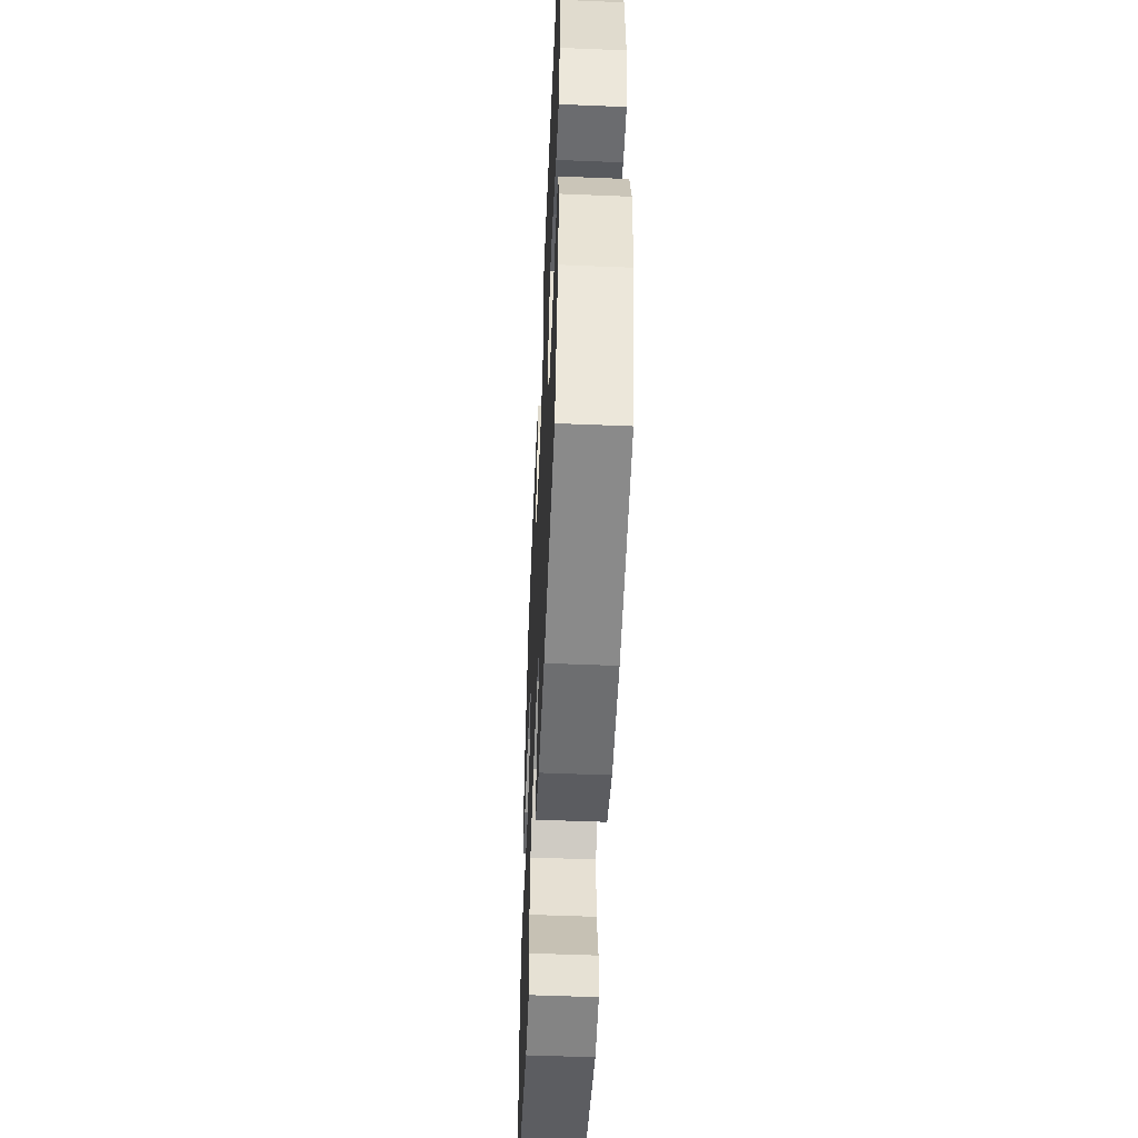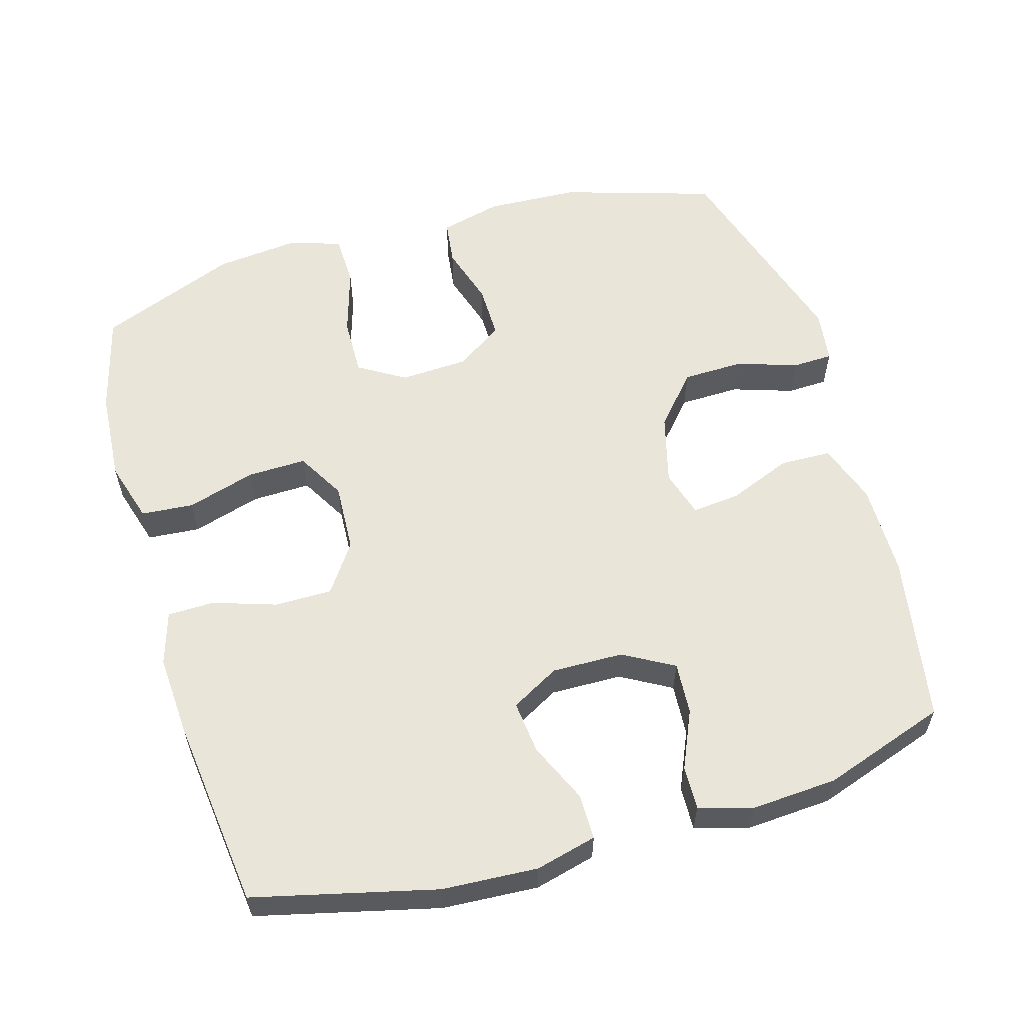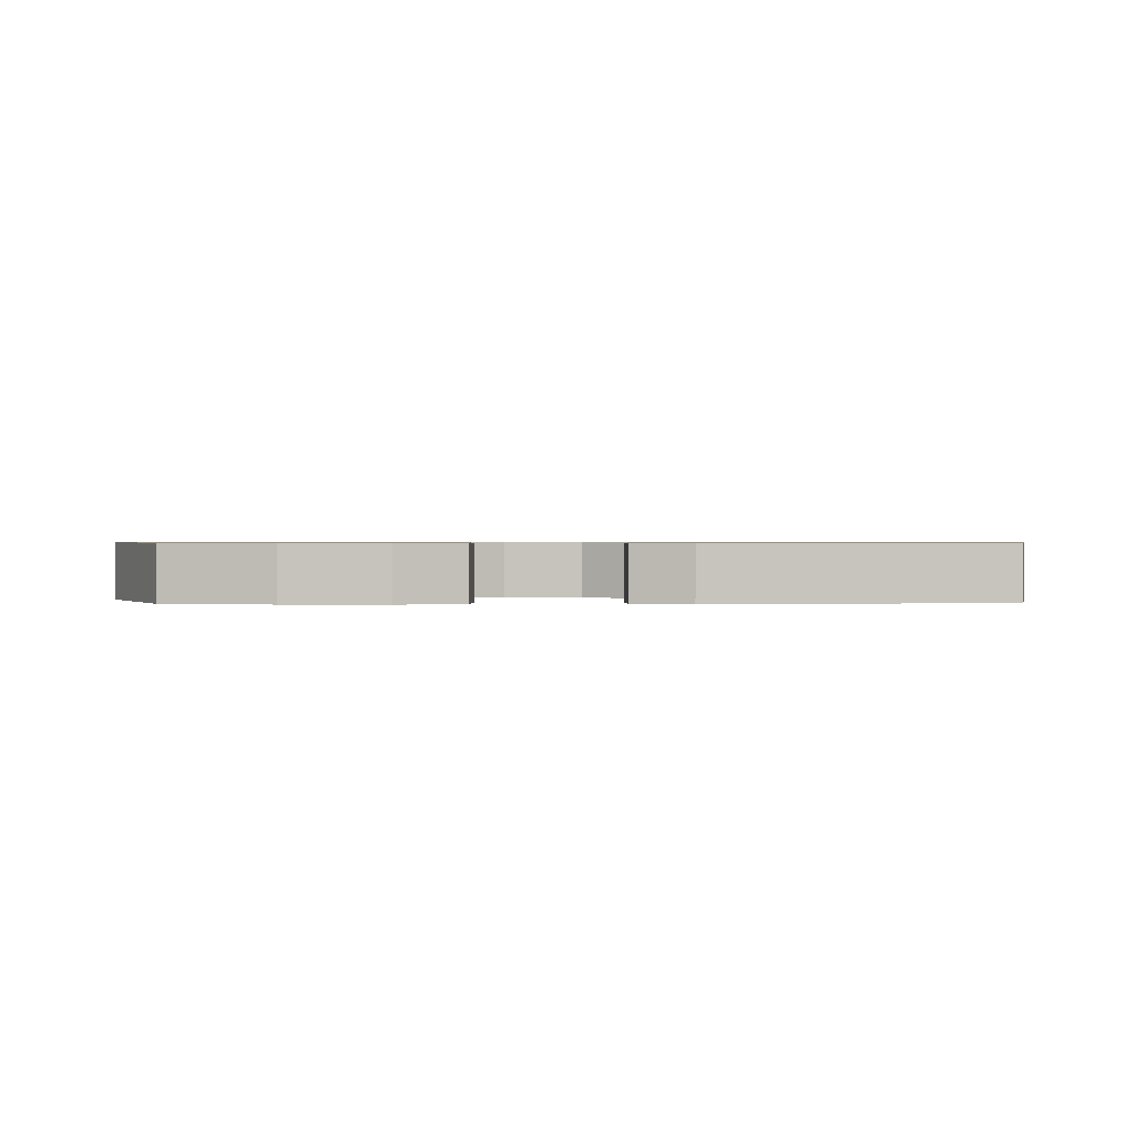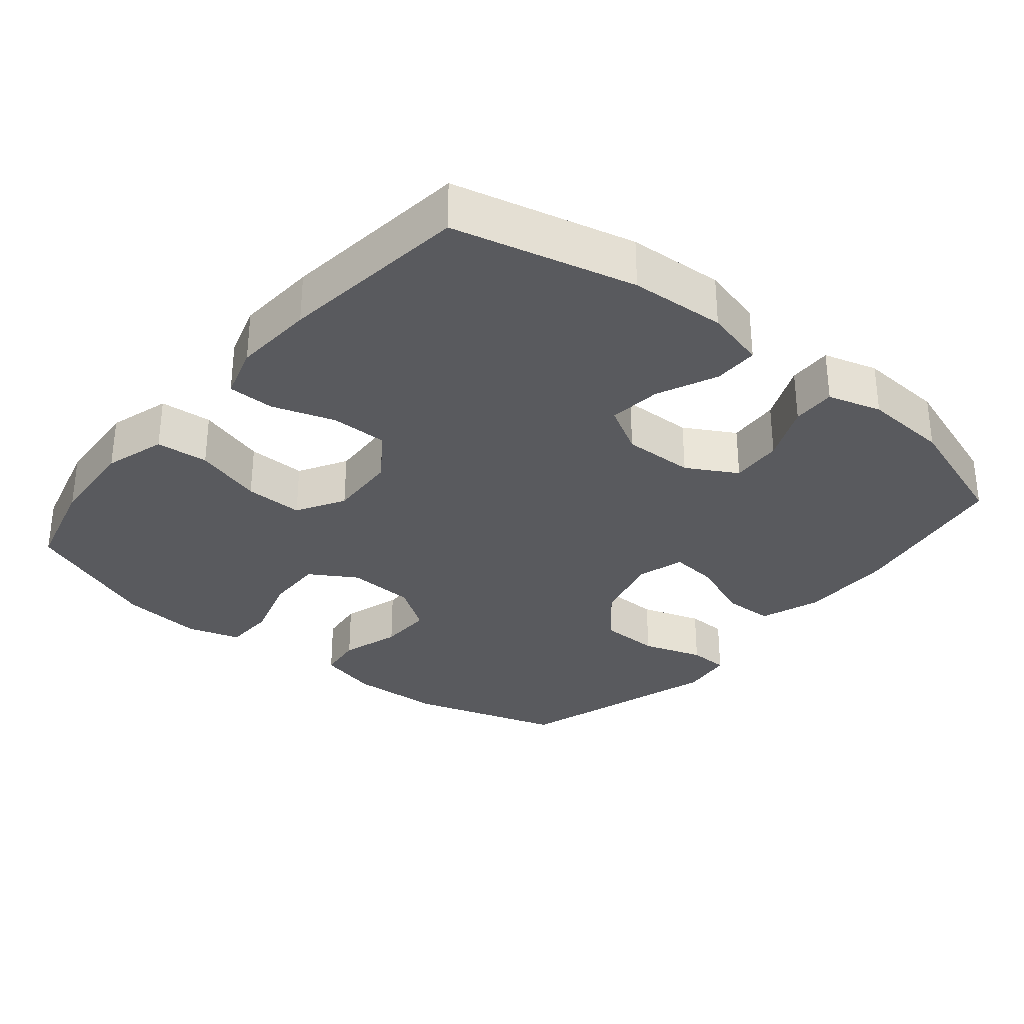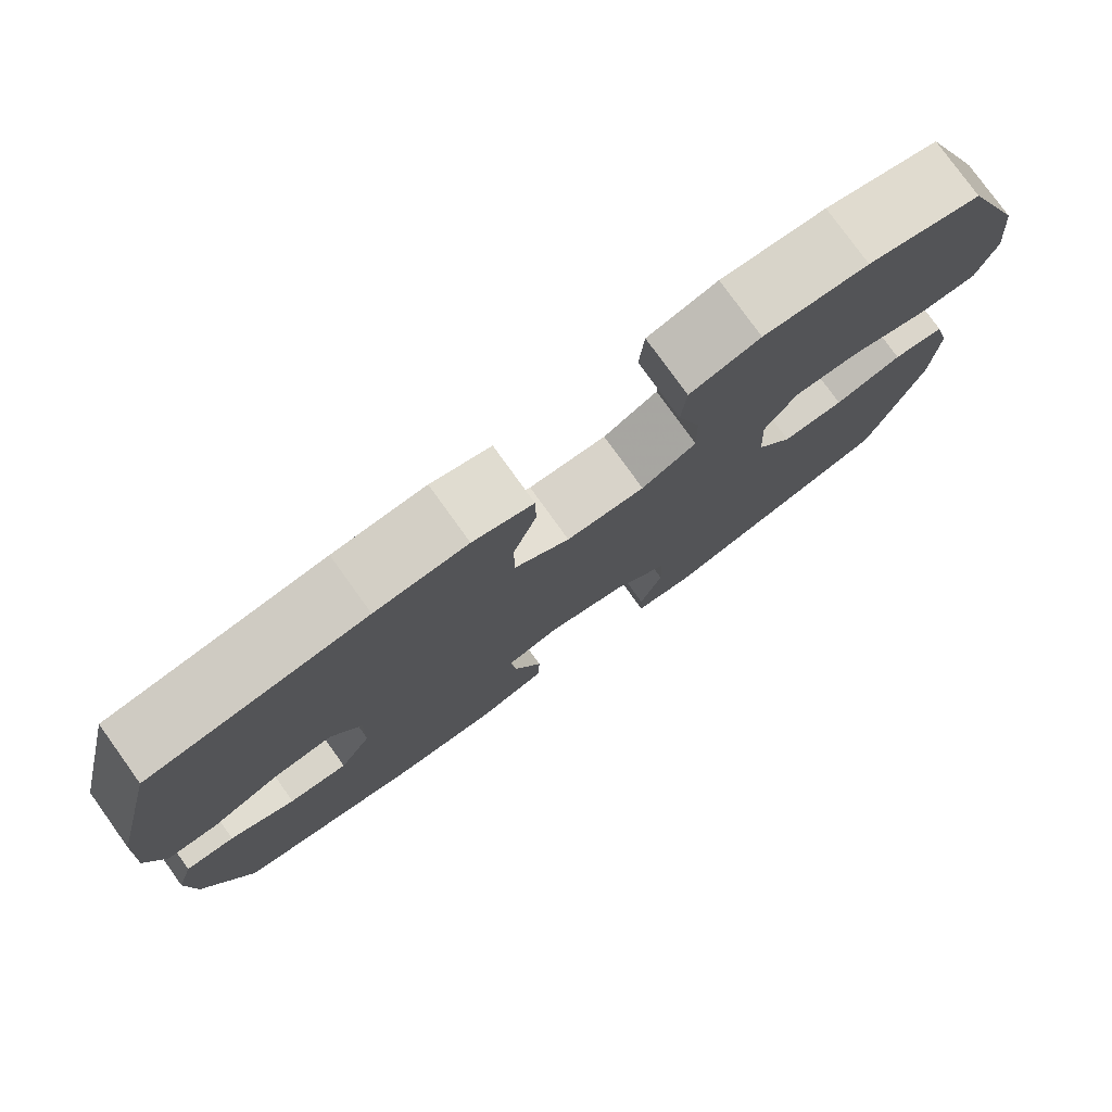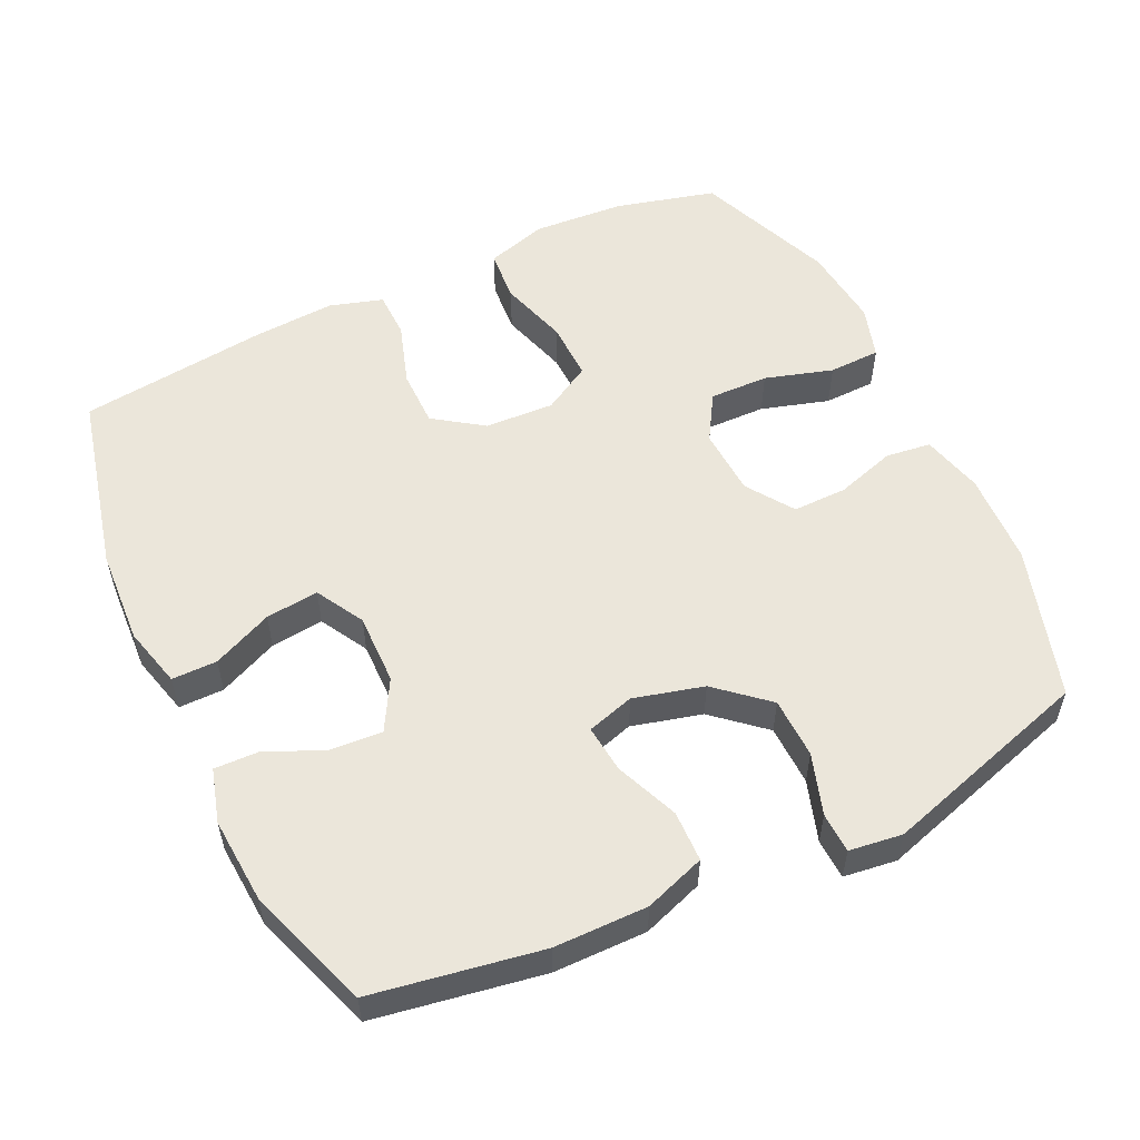
<metadata>
{"format":"obj","ext":"obj","renderer":"f3d","projection":"perspective","resolution":1024,"background":"white","views":[{"elev":-53.7,"azim":87.5,"up":"+Z"},{"elev":58.2,"azim":73.8,"up":"+Y"},{"elev":0.7,"azim":-2.1,"up":"+Y"},{"elev":-31.3,"azim":50.5,"up":"+Y"},{"elev":78.5,"azim":144.3,"up":"+Z"},{"elev":54.9,"azim":154.5,"up":"+Y"}]}
</metadata>
<code>
v 0.5 0.07 0.5
v 0.562 0.07 0.244
v 0.57 0.07 0.109
v 0.548 0.07 0.023
v 0.484 0.07 0.023
v 0.399 0.07 0.061
v 0.324 0.07 0.069
v 0.286 0.07 0.001
v 0.288 0.07 -0.1
v 0.328 0.07 -0.171
v 0.402 0.07 -0.166
v 0.484 0.07 -0.13
v 0.546 0.07 -0.128
v 0.568 0.07 -0.204
v 0.56 0.07 -0.325
v 0.5 0.07 -0.5
v 0.262 0.07 -0.541
v 0.13 0.07 -0.542
v 0.044 0.07 -0.512
v 0.042 0.07 -0.44
v 0.078 0.07 -0.351
v 0.085 0.07 -0.283
v 0.018 0.07 -0.263
v -0.081 0.07 -0.289
v -0.152 0.07 -0.351
v -0.154 0.07 -0.437
v -0.126 0.07 -0.523
v -0.128 0.07 -0.58
v -0.203 0.07 -0.59
v -0.5 0.07 -0.5
v -0.566 0.07 -0.285
v -0.572 0.07 -0.154
v -0.55 0.07 -0.067
v -0.486 0.07 -0.059
v -0.402 0.07 -0.085
v -0.325 0.07 -0.086
v -0.28 0.07 -0.02
v -0.275 0.07 0.076
v -0.315 0.07 0.142
v -0.398 0.07 0.14
v -0.494 0.07 0.111
v -0.567 0.07 0.113
v -0.59 0.07 0.188
v -0.578 0.07 0.304
v -0.5 0.07 0.5
v -0.359 0.07 0.537
v -0.229 0.07 0.546
v -0.142 0.07 0.52
v -0.136 0.07 0.446
v -0.165 0.07 0.349
v -0.167 0.07 0.266
v -0.099 0.07 0.227
v -0.001 0.07 0.232
v 0.068 0.07 0.28
v 0.068 0.07 0.361
v 0.039 0.07 0.45
v 0.04 0.07 0.516
v 0.115 0.07 0.539
v 0.23 0.07 0.532
v 0.5 0 0.5
v 0.562 0 0.244
v 0.57 0 0.109
v 0.548 0 0.023
v 0.484 0 0.023
v 0.399 0 0.061
v 0.324 0 0.069
v 0.286 0 0.001
v 0.288 0 -0.1
v 0.328 0 -0.171
v 0.402 0 -0.166
v 0.484 0 -0.13
v 0.546 0 -0.128
v 0.568 0 -0.204
v 0.56 0 -0.325
v 0.5 0 -0.5
v 0.262 0 -0.541
v 0.13 0 -0.542
v 0.044 0 -0.512
v 0.042 0 -0.44
v 0.078 0 -0.351
v 0.085 0 -0.283
v 0.018 0 -0.263
v -0.081 0 -0.289
v -0.152 0 -0.351
v -0.154 0 -0.437
v -0.126 0 -0.523
v -0.128 0 -0.58
v -0.203 0 -0.59
v -0.5 0 -0.5
v -0.566 0 -0.285
v -0.572 0 -0.154
v -0.55 0 -0.067
v -0.486 0 -0.059
v -0.402 0 -0.085
v -0.325 0 -0.086
v -0.28 0 -0.02
v -0.275 0 0.076
v -0.315 0 0.142
v -0.398 0 0.14
v -0.494 0 0.111
v -0.567 0 0.113
v -0.59 0 0.188
v -0.578 0 0.304
v -0.5 0 0.5
v -0.359 0 0.537
v -0.229 0 0.546
v -0.142 0 0.52
v -0.136 0 0.446
v -0.165 0 0.349
v -0.167 0 0.266
v -0.099 0 0.227
v -0.001 0 0.232
v 0.068 0 0.28
v 0.068 0 0.361
v 0.039 0 0.45
v 0.04 0 0.516
v 0.115 0 0.539
v 0.23 0 0.532
f 55 56 57 58
f 54 55 58 59
f 47 48 49 50
f 47 50 51
f 46 47 51
f 45 46 51
f 44 45 51
f 43 44 51 52
f 40 41 42 43
f 39 40 43 52
f 32 33 34 35
f 32 35 36
f 31 32 36
f 30 31 36
f 29 30 36 37
f 26 27 28 29
f 25 26 29 37
f 18 19 20 21
f 18 21 22
f 17 18 22
f 16 17 22
f 15 16 22
f 14 15 22 23
f 11 12 13 14
f 10 11 14 23
f 3 4 5 6
f 3 6 7
f 2 3 7
f 54 59 1 2
f 53 54 2 7
f 38 39 52 53
f 38 53 7 8
f 24 25 37 38
f 24 38 8 9
f 9 10 23 24
f 117 116 115 114
f 118 117 114 113
f 109 108 107 106
f 110 109 106
f 110 106 105
f 110 105 104
f 110 104 103
f 111 110 103 102
f 102 101 100 99
f 111 102 99 98
f 94 93 92 91
f 95 94 91
f 95 91 90
f 95 90 89
f 96 95 89 88
f 88 87 86 85
f 96 88 85 84
f 80 79 78 77
f 81 80 77
f 81 77 76
f 81 76 75
f 81 75 74
f 82 81 74 73
f 73 72 71 70
f 82 73 70 69
f 65 64 63 62
f 66 65 62
f 66 62 61
f 61 60 118 113
f 66 61 113 112
f 112 111 98 97
f 67 66 112 97
f 97 96 84 83
f 68 67 97 83
f 83 82 69 68
f 1 60 61 2
f 2 61 62 3
f 3 62 63 4
f 4 63 64 5
f 5 64 65 6
f 6 65 66 7
f 7 66 67 8
f 8 67 68 9
f 9 68 69 10
f 10 69 70 11
f 11 70 71 12
f 12 71 72 13
f 13 72 73 14
f 14 73 74 15
f 15 74 75 16
f 16 75 76 17
f 17 76 77 18
f 18 77 78 19
f 19 78 79 20
f 20 79 80 21
f 21 80 81 22
f 22 81 82 23
f 23 82 83 24
f 24 83 84 25
f 25 84 85 26
f 26 85 86 27
f 27 86 87 28
f 28 87 88 29
f 29 88 89 30
f 30 89 90 31
f 31 90 91 32
f 32 91 92 33
f 33 92 93 34
f 34 93 94 35
f 35 94 95 36
f 36 95 96 37
f 37 96 97 38
f 38 97 98 39
f 39 98 99 40
f 40 99 100 41
f 41 100 101 42
f 42 101 102 43
f 43 102 103 44
f 44 103 104 45
f 45 104 105 46
f 46 105 106 47
f 47 106 107 48
f 48 107 108 49
f 49 108 109 50
f 50 109 110 51
f 51 110 111 52
f 52 111 112 53
f 53 112 113 54
f 54 113 114 55
f 55 114 115 56
f 56 115 116 57
f 57 116 117 58
f 58 117 118 59
f 59 118 60 1

</code>
